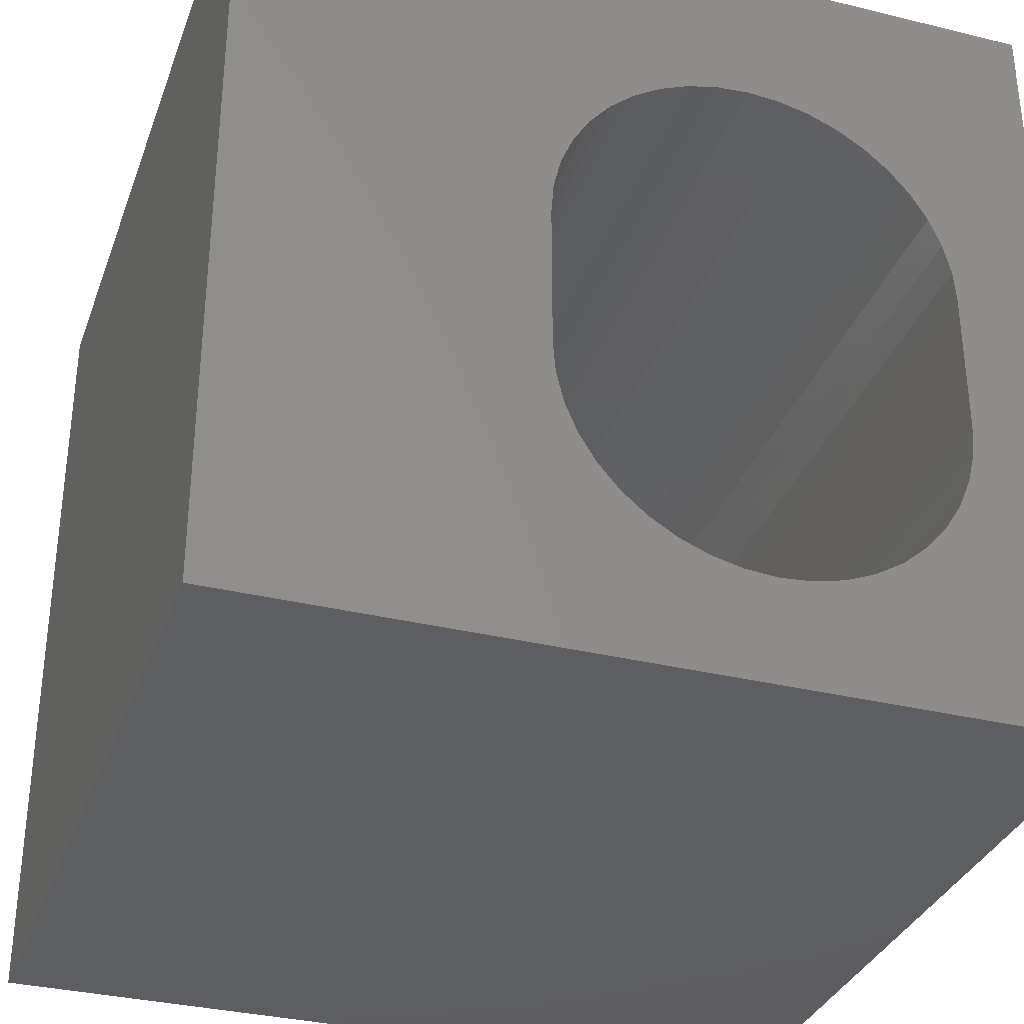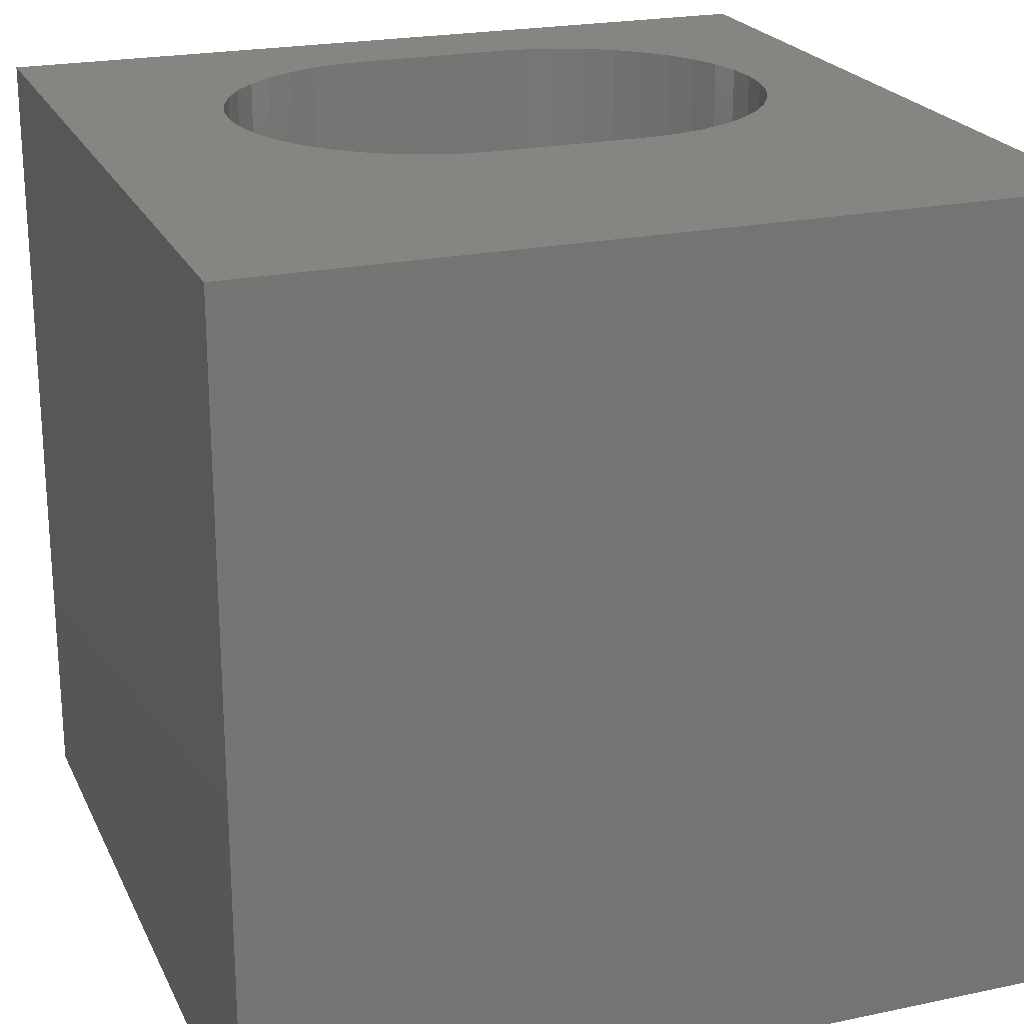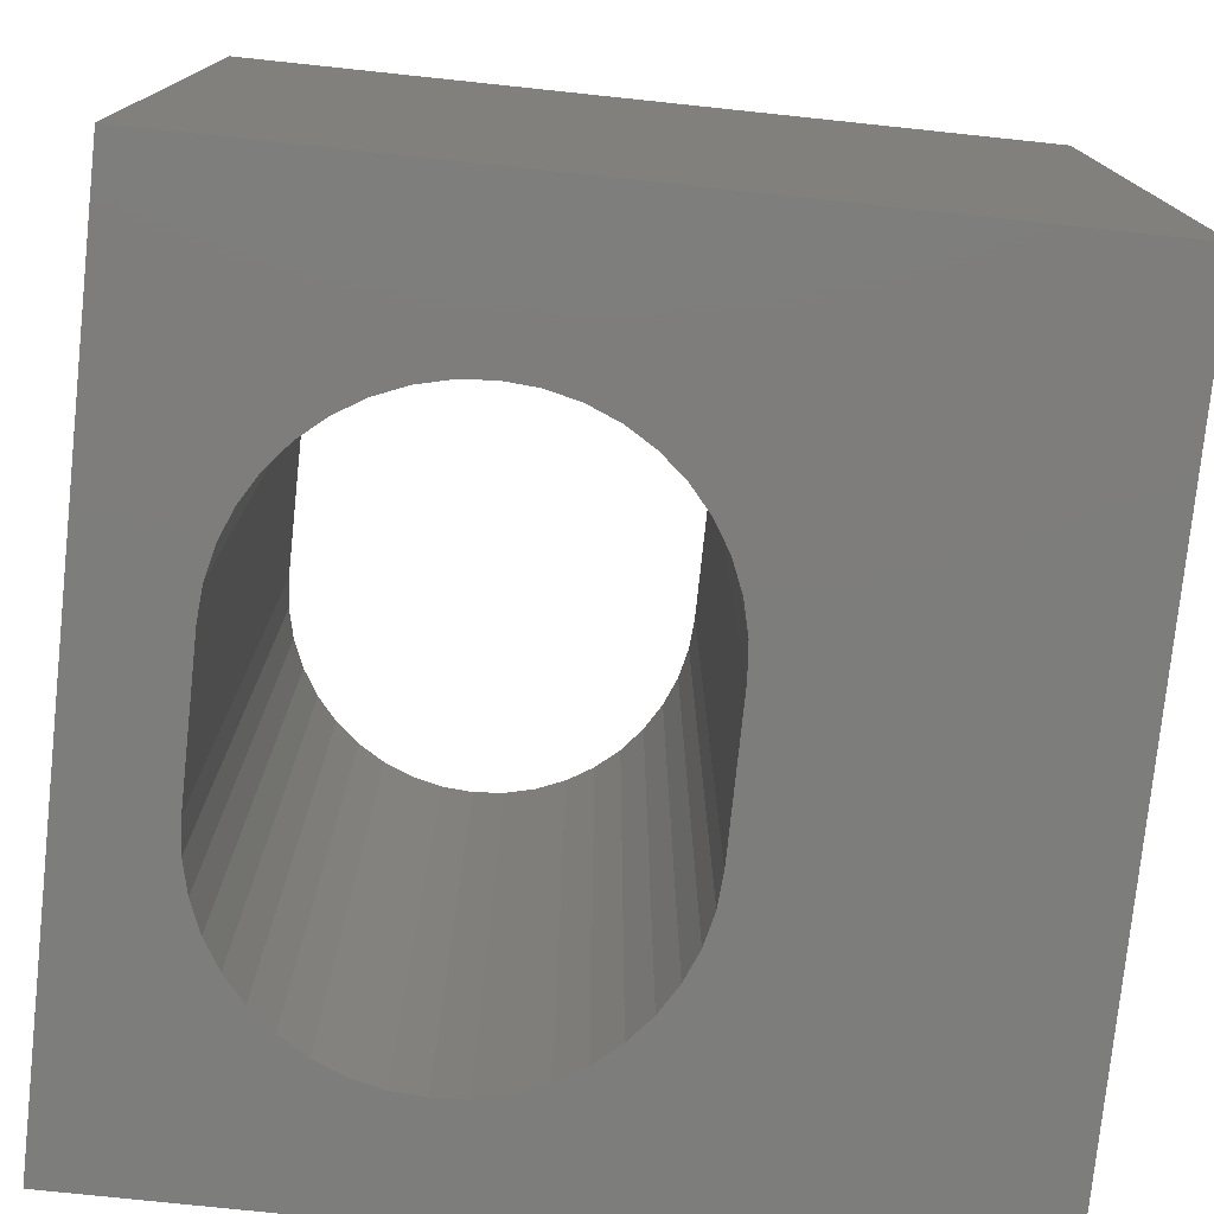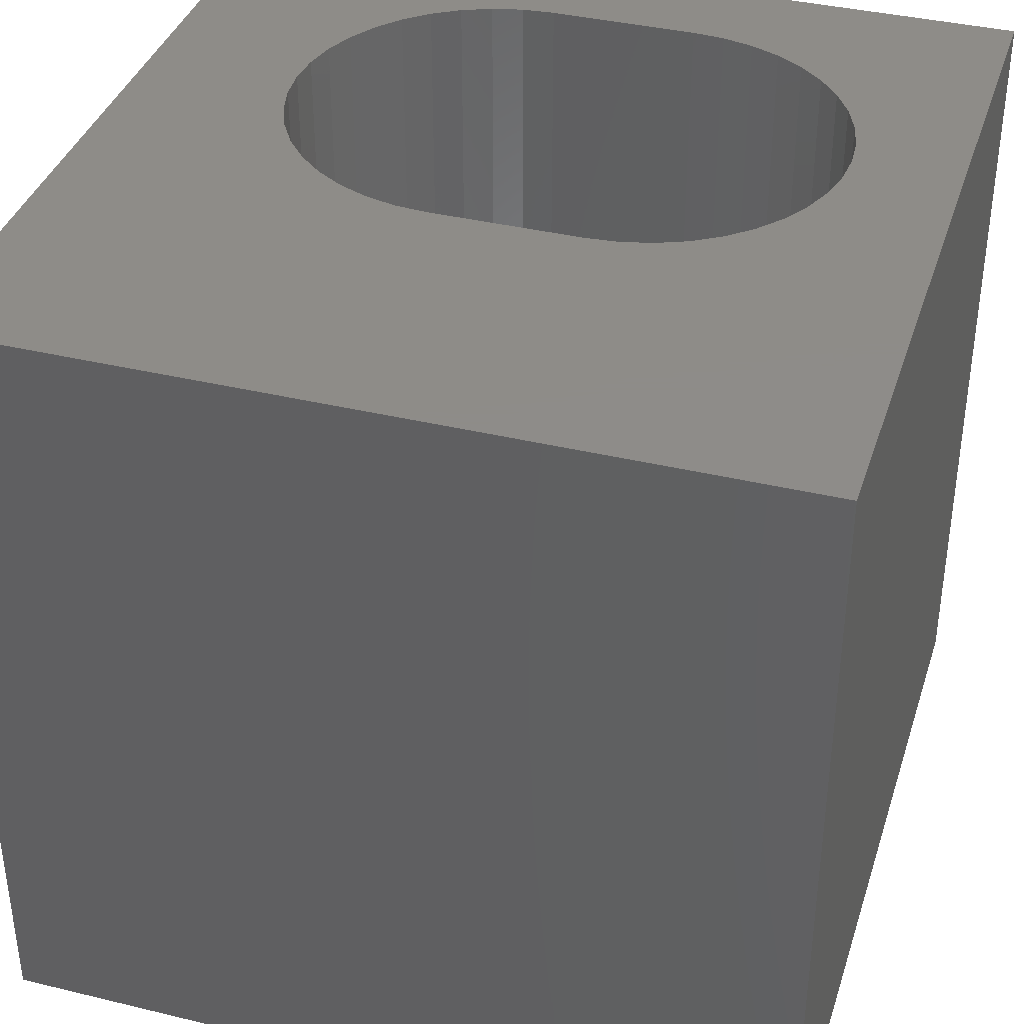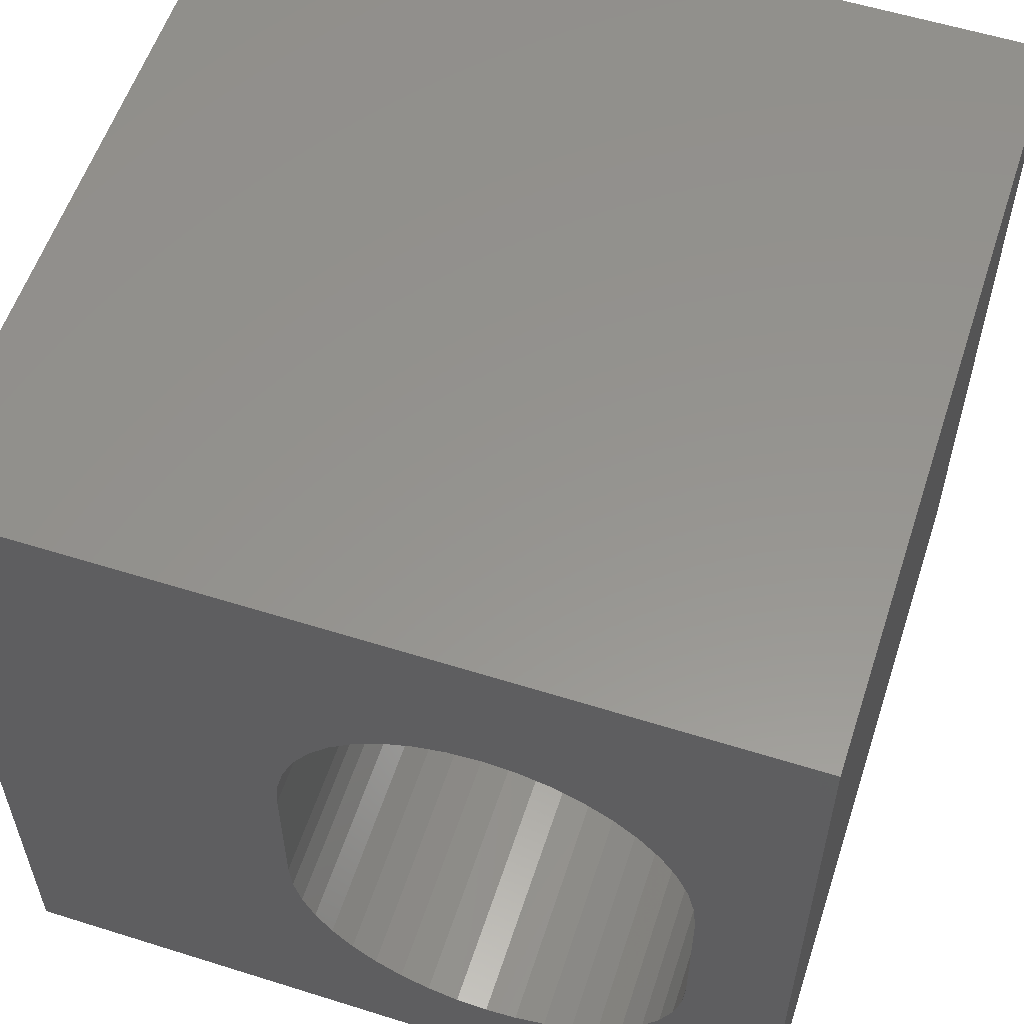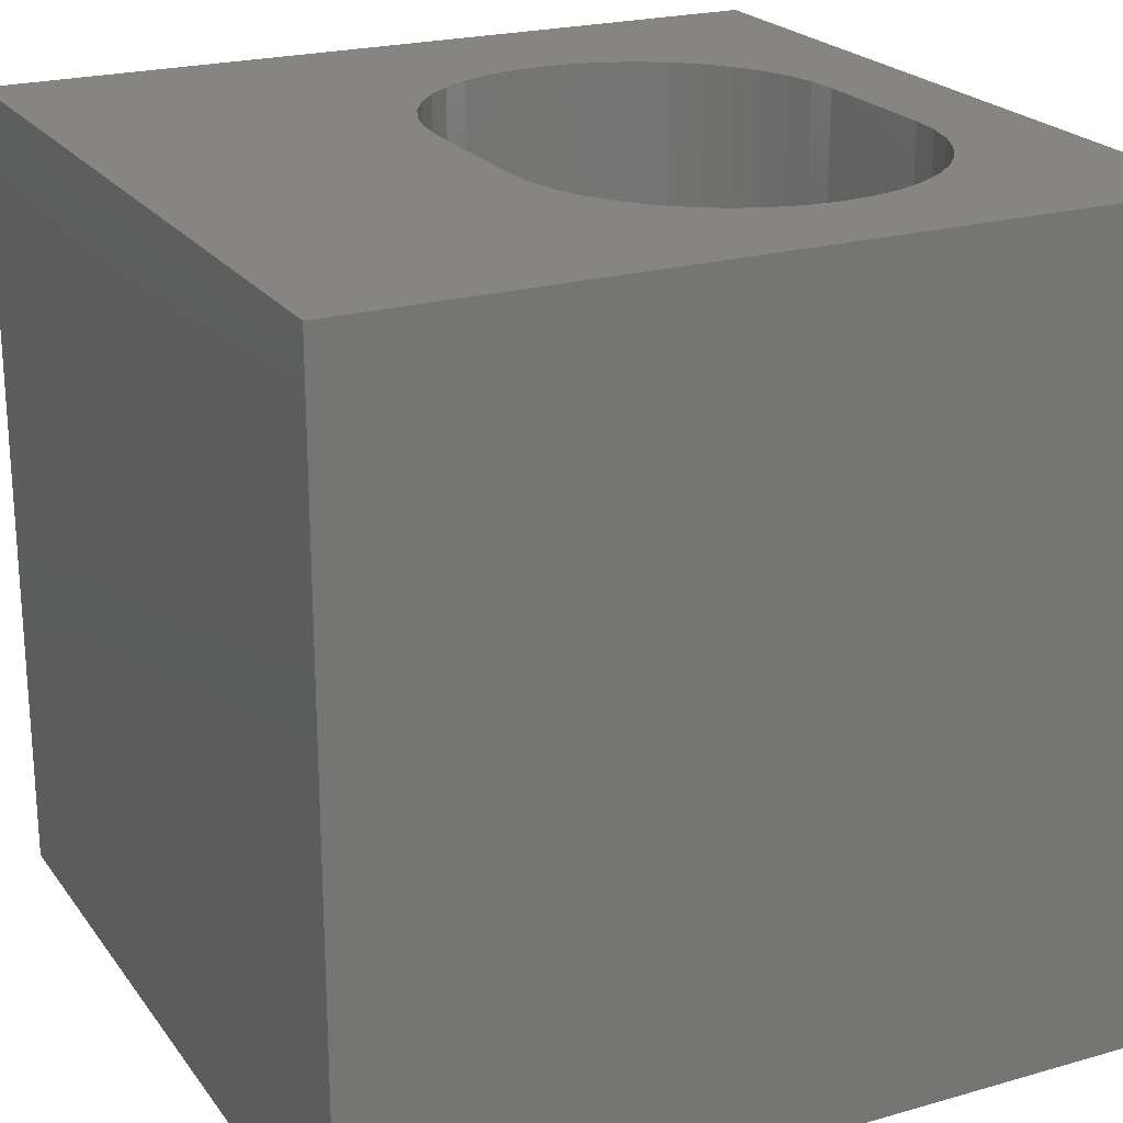
<metadata>
{"format":"stl","ext":"stl","renderer":"f3d","projection":"perspective","resolution":1024,"background":"white","views":[{"elev":-33.5,"azim":-18.5,"up":"+Y"},{"elev":22.1,"azim":-110.1,"up":"+Z"},{"elev":-76.8,"azim":174.0,"up":"+Z"},{"elev":37.9,"azim":-72.9,"up":"+Z"},{"elev":57.1,"azim":18.1,"up":"+Y"},{"elev":22.2,"azim":-26.4,"up":"+Z"}]}
</metadata>
<code>
# stl→obj: 92 verts, 184 faces
v 0 10 10
v 0 10 0
v 0 0 10
v 0 0 0
v 8.311 2.337 10
v 8.057 2.039 10
v 10 0 10
v 7.061 1.429 10
v 6.68 1.337 10
v 6.289 1.306 10
v 5.898 1.337 10
v 5.516 1.429 10
v 5.154 1.579 10
v 4.82 1.784 10
v 4.521 2.039 10
v 4.266 2.337 10
v 4.062 2.671 10
v 3.911 3.034 10
v 7.758 1.784 10
v 7.424 1.579 10
v 6.68 8.085 10
v 7.061 7.994 10
v 10 10 10
v 7.424 7.843 10
v 8.666 6.389 10
v 8.516 6.751 10
v 8.311 7.085 10
v 8.758 6.007 10
v 8.789 5.616 10
v 8.789 3.806 10
v 8.758 3.415 10
v 8.666 3.034 10
v 8.516 2.671 10
v 3.82 3.415 10
v 3.789 3.806 10
v 3.789 5.616 10
v 3.82 6.007 10
v 3.911 6.389 10
v 4.062 6.751 10
v 4.266 7.085 10
v 4.521 7.384 10
v 4.82 7.638 10
v 5.154 7.843 10
v 5.516 7.994 10
v 5.898 8.085 10
v 6.289 8.116 10
v 7.758 7.638 10
v 8.057 7.384 10
v 10 10 0
v 10 0 0
v 4.521 2.039 0
v 4.266 2.337 0
v 4.062 2.671 0
v 3.789 3.806 0
v 3.82 3.415 0
v 3.911 3.034 0
v 7.061 1.429 0
v 7.424 1.579 0
v 5.516 7.994 0
v 5.154 7.843 0
v 4.82 1.784 0
v 5.154 1.579 0
v 5.516 1.429 0
v 5.898 1.337 0
v 6.289 1.306 0
v 6.68 1.337 0
v 7.758 1.784 0
v 8.057 2.039 0
v 8.311 2.337 0
v 8.057 7.384 0
v 7.758 7.638 0
v 7.424 7.843 0
v 7.061 7.994 0
v 6.68 8.085 0
v 6.289 8.116 0
v 5.898 8.085 0
v 4.82 7.638 0
v 4.521 7.384 0
v 4.266 7.085 0
v 3.789 5.616 0
v 3.82 6.007 0
v 8.516 2.671 0
v 8.666 3.034 0
v 8.758 3.415 0
v 8.666 6.389 0
v 8.516 6.751 0
v 8.311 7.085 0
v 4.062 6.751 0
v 3.911 6.389 0
v 8.789 3.806 0
v 8.789 5.616 0
v 8.758 6.007 0
f 1 2 3
f 3 2 4
f 5 6 7
f 8 9 7
f 7 9 10
f 7 10 3
f 3 10 11
f 3 11 12
f 12 13 3
f 3 13 14
f 3 14 15
f 15 16 3
f 3 16 17
f 3 17 18
f 6 19 7
f 7 19 20
f 7 20 8
f 21 22 23
f 23 22 24
f 25 23 26
f 26 23 27
f 25 28 23
f 23 28 29
f 23 29 7
f 7 29 30
f 7 30 31
f 31 32 7
f 7 32 33
f 7 33 5
f 18 34 3
f 3 34 35
f 3 35 1
f 1 35 36
f 1 36 37
f 37 38 1
f 1 38 39
f 1 39 40
f 40 41 1
f 1 41 42
f 1 42 43
f 43 44 1
f 1 44 45
f 1 45 23
f 23 45 46
f 23 46 21
f 24 47 23
f 23 47 48
f 23 48 27
f 49 23 50
f 50 23 7
f 51 4 52
f 52 4 53
f 54 55 4
f 4 55 56
f 4 56 53
f 50 57 58
f 2 59 60
f 51 61 4
f 4 61 62
f 4 62 63
f 63 64 4
f 4 64 65
f 4 65 50
f 50 65 66
f 50 66 57
f 58 67 50
f 50 67 68
f 50 68 69
f 70 71 49
f 49 71 72
f 49 72 73
f 73 74 49
f 49 74 75
f 49 75 2
f 2 75 76
f 2 76 59
f 60 77 2
f 2 77 78
f 2 78 79
f 54 4 80
f 80 4 2
f 80 2 81
f 69 82 50
f 50 82 83
f 50 83 84
f 85 86 49
f 49 86 87
f 49 87 70
f 79 88 2
f 2 88 89
f 2 89 81
f 84 90 50
f 50 90 91
f 50 91 49
f 49 91 92
f 49 92 85
f 23 49 1
f 1 49 2
f 50 7 4
f 4 7 3
f 54 35 34
f 54 34 55
f 55 34 18
f 55 18 56
f 56 18 17
f 56 17 53
f 53 17 16
f 53 16 52
f 52 16 15
f 52 15 51
f 51 15 14
f 51 14 61
f 61 14 13
f 61 13 62
f 62 13 12
f 62 12 63
f 63 12 11
f 63 11 64
f 64 11 10
f 64 10 65
f 65 10 9
f 65 9 66
f 66 9 8
f 66 8 57
f 57 8 20
f 57 20 58
f 58 20 19
f 58 19 67
f 67 19 6
f 67 6 68
f 68 6 5
f 68 5 69
f 69 5 33
f 69 33 82
f 82 33 32
f 82 32 83
f 83 32 31
f 83 31 84
f 84 31 30
f 84 30 90
f 54 80 35
f 35 80 36
f 91 29 28
f 91 28 92
f 92 28 25
f 92 25 85
f 85 25 26
f 85 26 86
f 86 26 27
f 86 27 87
f 87 27 48
f 87 48 70
f 70 48 47
f 70 47 71
f 71 47 24
f 71 24 72
f 72 24 22
f 72 22 73
f 73 22 21
f 73 21 74
f 74 21 46
f 74 46 75
f 75 46 45
f 75 45 76
f 76 45 44
f 76 44 59
f 59 44 43
f 59 43 60
f 60 43 42
f 60 42 77
f 77 42 41
f 77 41 78
f 78 41 40
f 78 40 79
f 79 40 39
f 79 39 88
f 88 39 38
f 88 38 89
f 89 38 37
f 89 37 81
f 81 37 36
f 81 36 80
f 91 90 29
f 29 90 30

</code>
